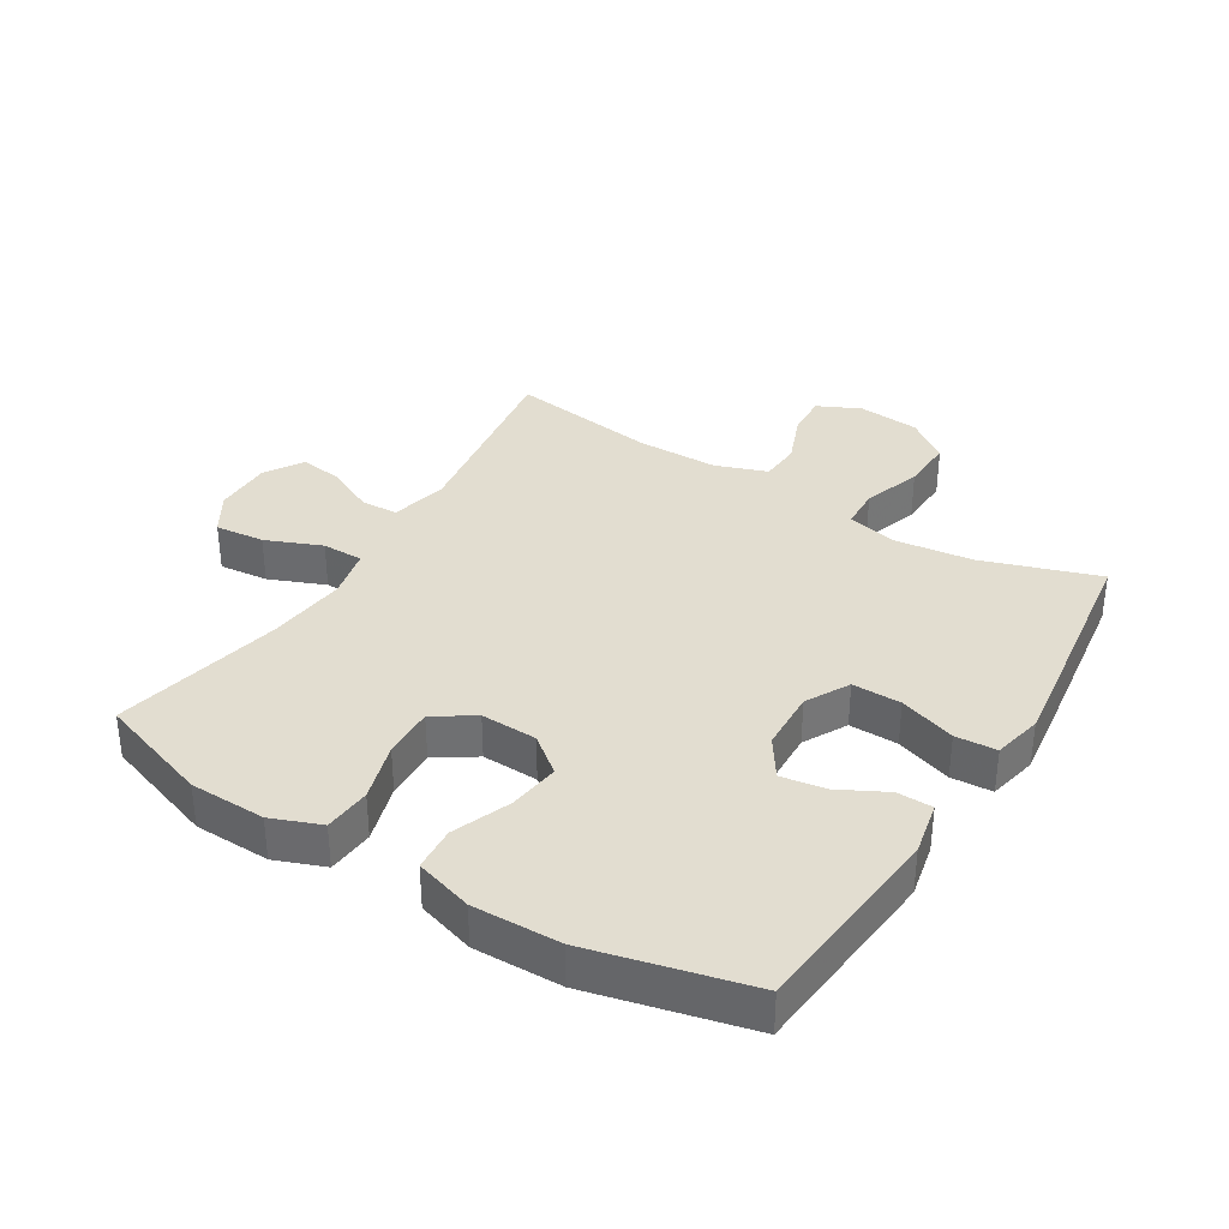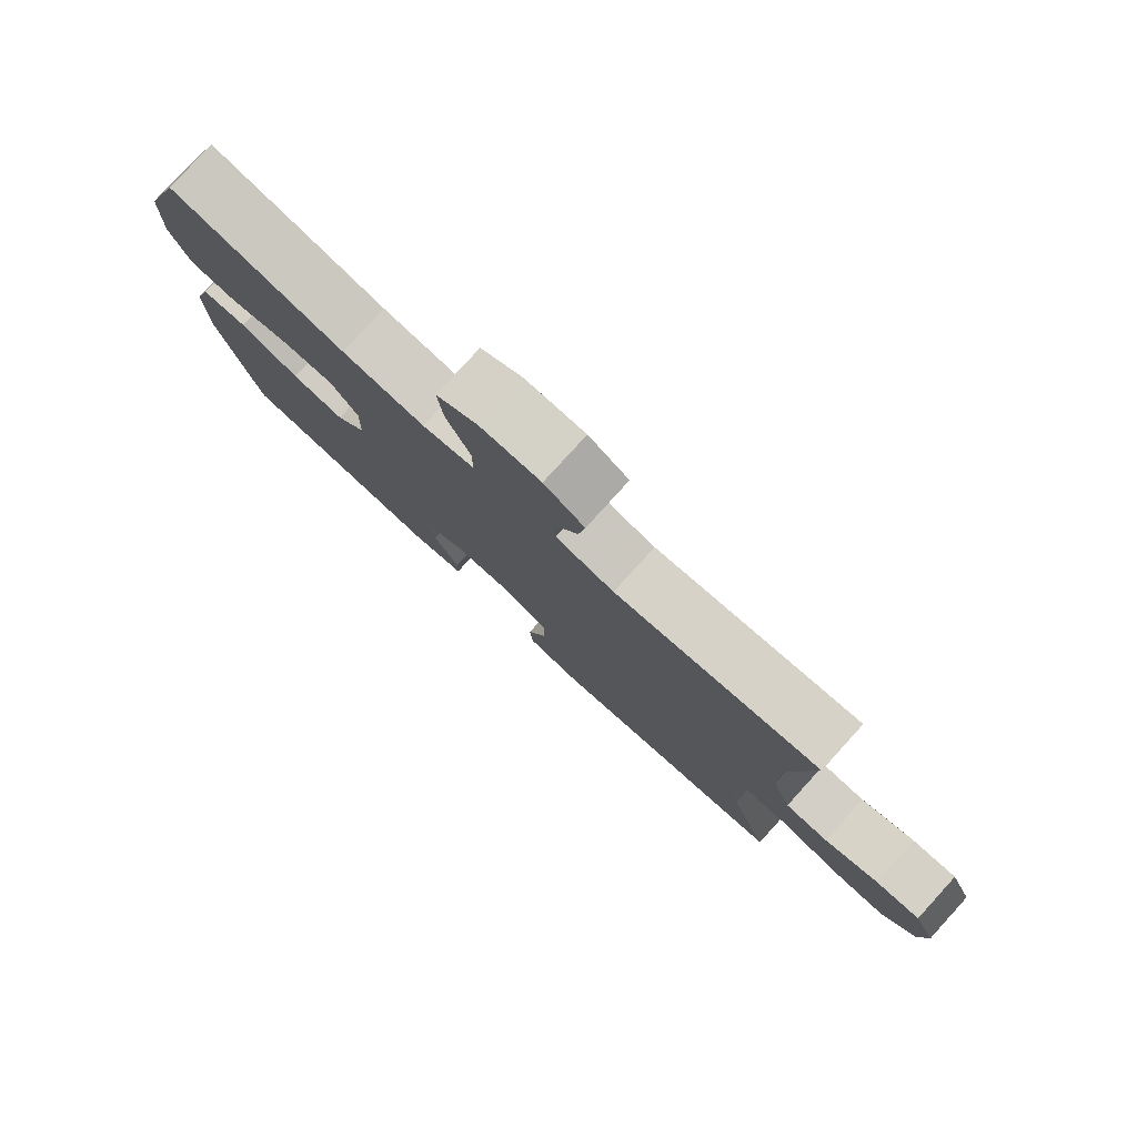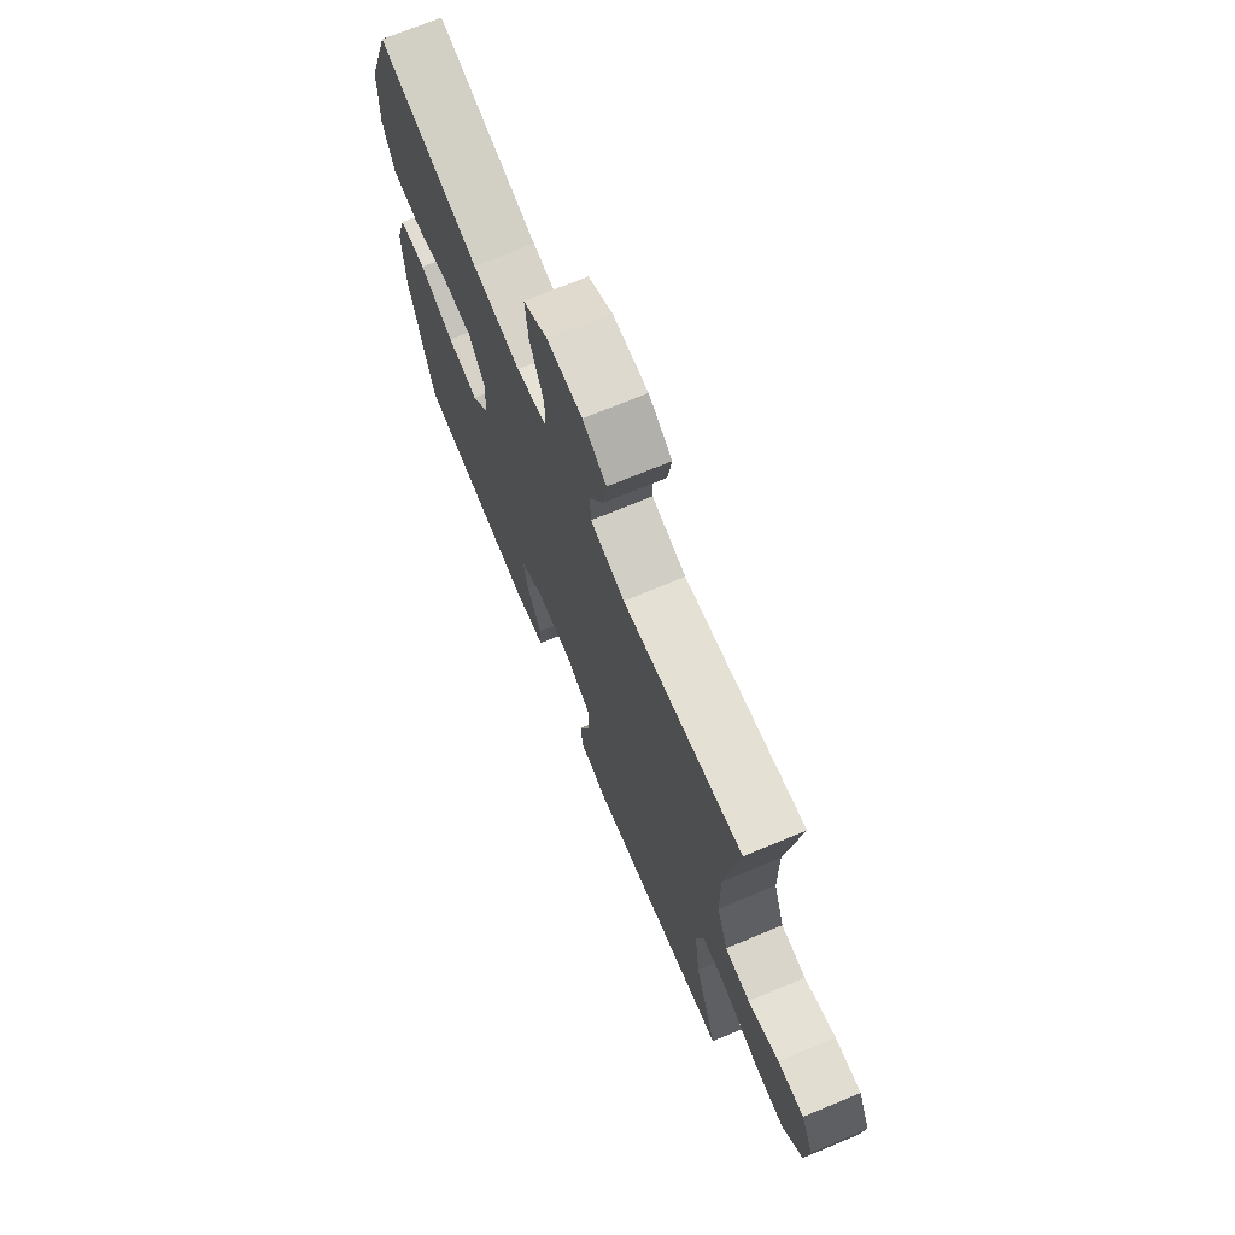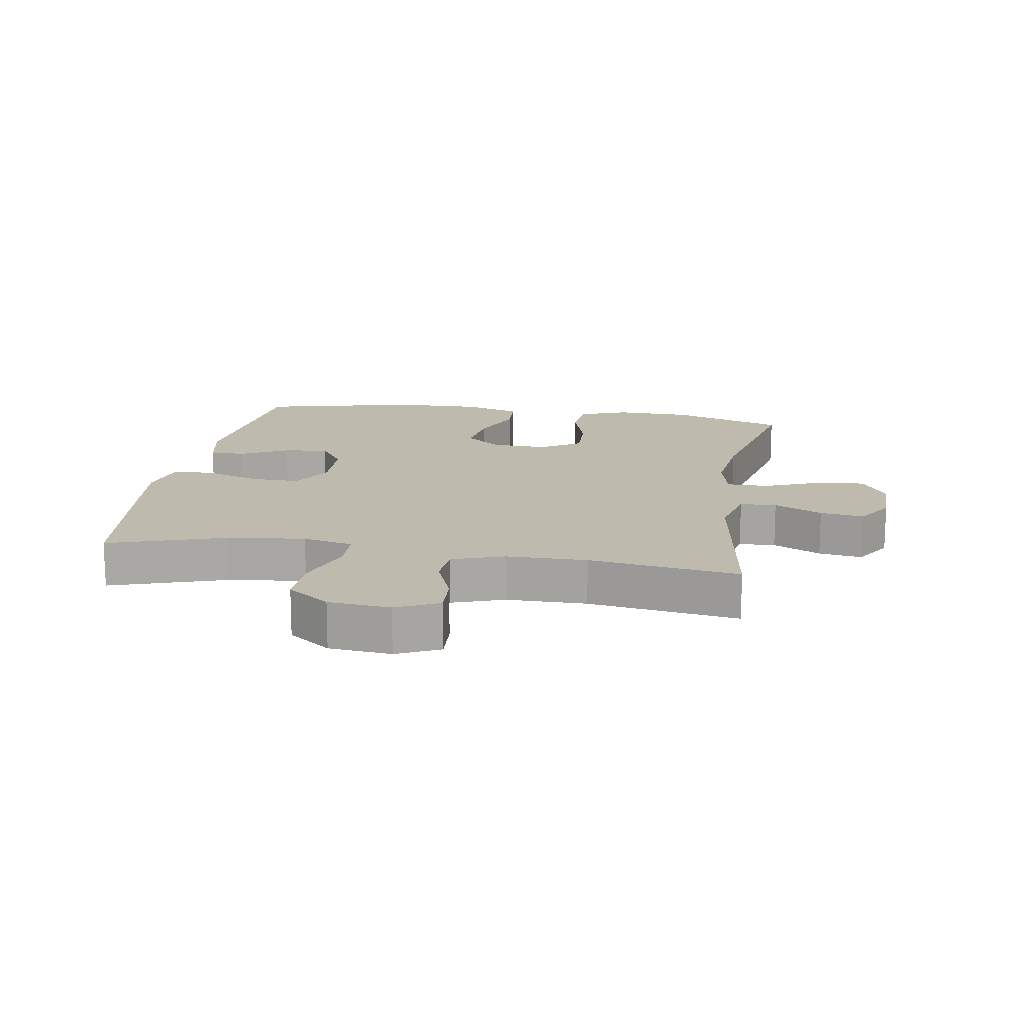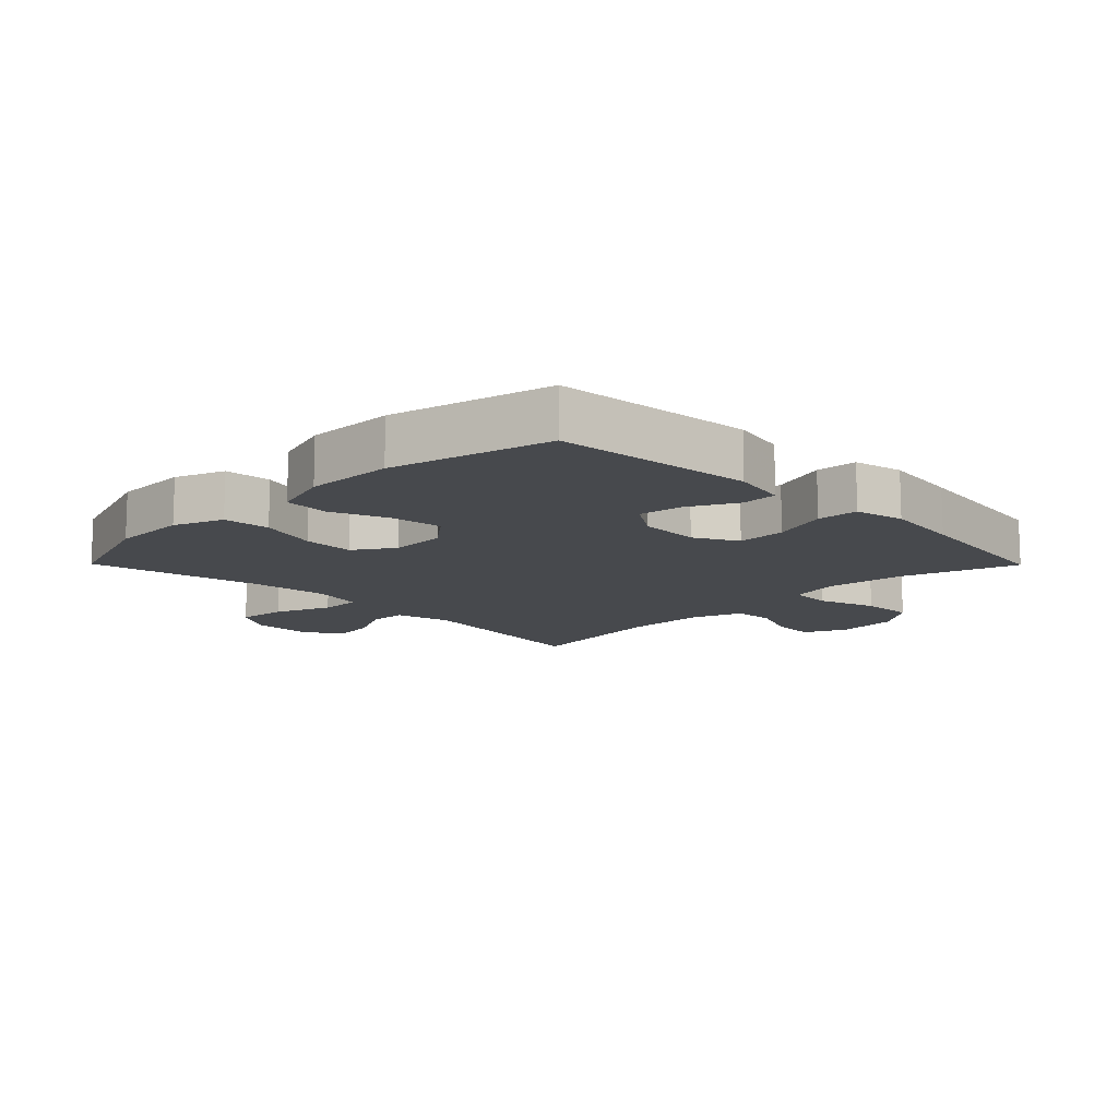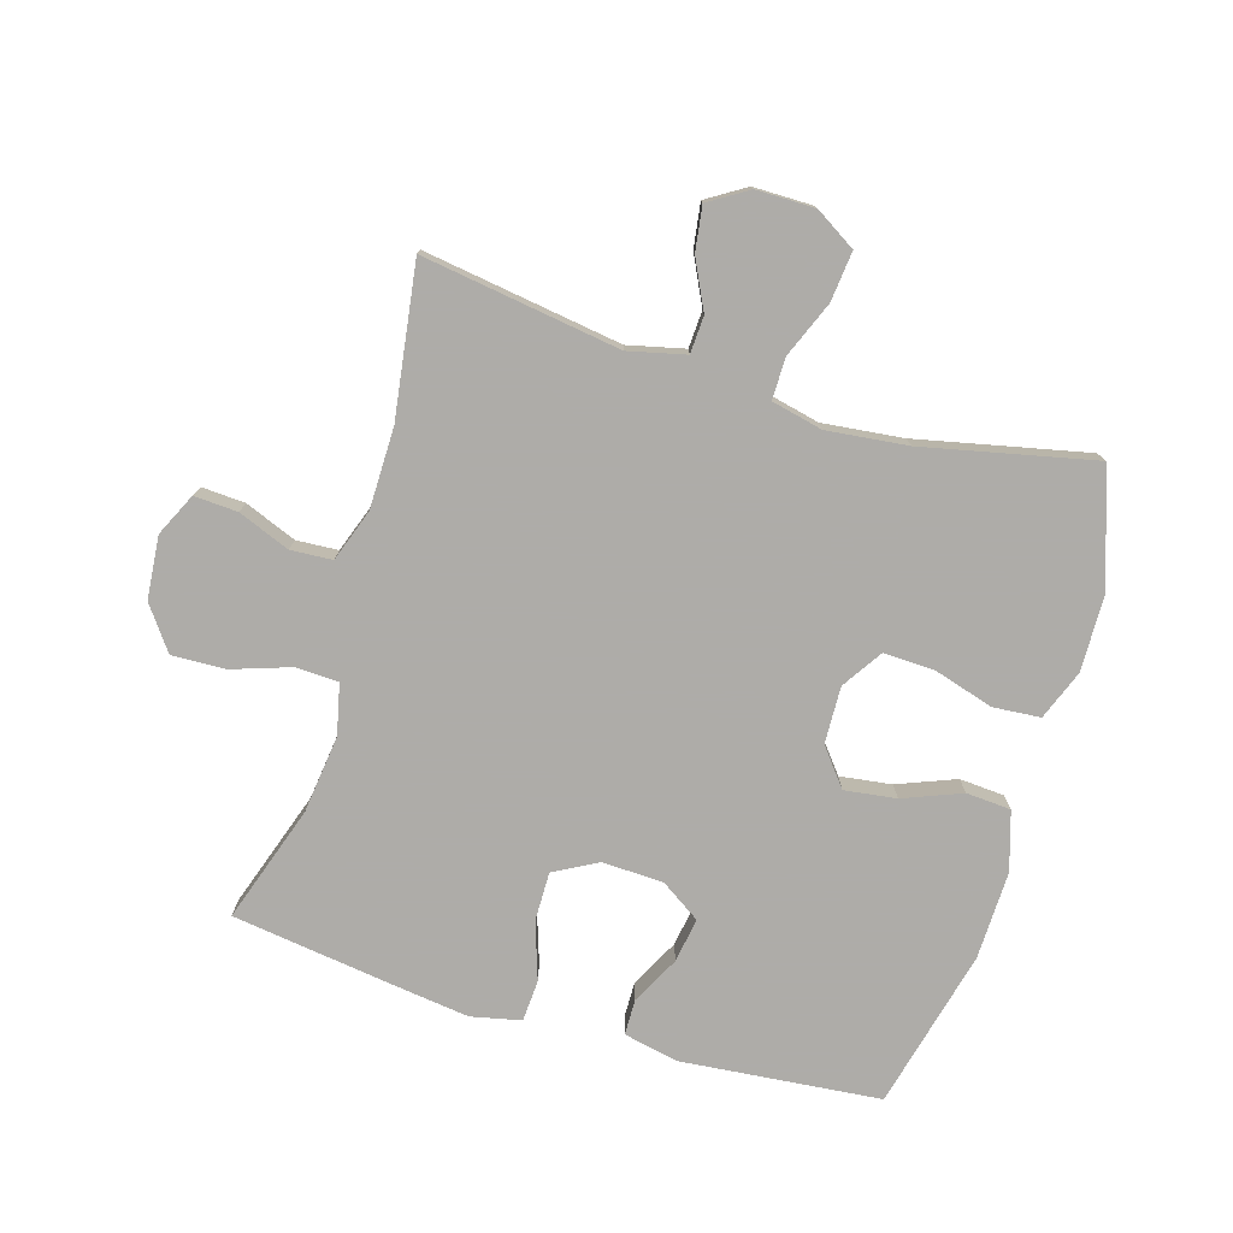
<metadata>
{"format":"obj","ext":"obj","renderer":"f3d","projection":"perspective","resolution":1024,"background":"white","views":[{"elev":35.2,"azim":121.6,"up":"+Y"},{"elev":79.8,"azim":-137.7,"up":"+Z"},{"elev":71.4,"azim":-112.6,"up":"+Z"},{"elev":15.5,"azim":-80.5,"up":"+Y"},{"elev":-12.4,"azim":134.7,"up":"+Y"},{"elev":-77.0,"azim":-16.7,"up":"+Y"}]}
</metadata>
<code>
v -0.5 0.07 -0.5
v -0.439 0.07 -0.317
v -0.424 0.07 -0.194
v -0.442 0.07 -0.115
v -0.508 0.07 -0.112
v -0.6 0.07 -0.143
v -0.684 0.07 -0.146
v -0.733 0.07 -0.079
v -0.742 0.07 0.019
v -0.71 0.07 0.086
v -0.642 0.07 0.082
v -0.561 0.07 0.05
v -0.496 0.07 0.054
v -0.467 0.07 0.136
v -0.466 0.07 0.263
v -0.5 0.07 0.5
v -0.19 0.07 0.454
v -0.101 0.07 0.475
v -0.098 0.07 0.533
v -0.135 0.07 0.609
v -0.145 0.07 0.678
v -0.084 0.07 0.716
v 0.008 0.07 0.716
v 0.071 0.07 0.677
v 0.063 0.07 0.599
v 0.027 0.07 0.511
v 0.027 0.07 0.446
v 0.107 0.07 0.428
v 0.233 0.07 0.442
v 0.5 0.07 0.5
v 0.561 0.07 0.321
v 0.564 0.07 0.201
v 0.534 0.07 0.123
v 0.46 0.07 0.117
v 0.367 0.07 0.145
v 0.286 0.07 0.148
v 0.245 0.07 0.085
v 0.248 0.07 -0.004
v 0.294 0.07 -0.062
v 0.375 0.07 -0.051
v 0.466 0.07 -0.015
v 0.536 0.07 -0.02
v 0.564 0.07 -0.111
v 0.561 0.07 -0.249
v 0.5 0.07 -0.5
v 0.188 0.07 -0.53
v 0.102 0.07 -0.512
v 0.101 0.07 -0.456
v 0.14 0.07 -0.381
v 0.151 0.07 -0.311
v 0.089 0.07 -0.27
v -0.007 0.07 -0.266
v -0.075 0.07 -0.303
v -0.074 0.07 -0.38
v -0.044 0.07 -0.469
v -0.048 0.07 -0.534
v -0.126 0.07 -0.551
v -0.248 0.07 -0.535
v -0.5 0 -0.5
v -0.439 0 -0.317
v -0.424 0 -0.194
v -0.442 0 -0.115
v -0.508 0 -0.112
v -0.6 0 -0.143
v -0.684 0 -0.146
v -0.733 0 -0.079
v -0.742 0 0.019
v -0.71 0 0.086
v -0.642 0 0.082
v -0.561 0 0.05
v -0.496 0 0.054
v -0.467 0 0.136
v -0.466 0 0.263
v -0.5 0 0.5
v -0.19 0 0.454
v -0.101 0 0.475
v -0.098 0 0.533
v -0.135 0 0.609
v -0.145 0 0.678
v -0.084 0 0.716
v 0.008 0 0.716
v 0.071 0 0.677
v 0.063 0 0.599
v 0.027 0 0.511
v 0.027 0 0.446
v 0.107 0 0.428
v 0.233 0 0.442
v 0.5 0 0.5
v 0.561 0 0.321
v 0.564 0 0.201
v 0.534 0 0.123
v 0.46 0 0.117
v 0.367 0 0.145
v 0.286 0 0.148
v 0.245 0 0.085
v 0.248 0 -0.004
v 0.294 0 -0.062
v 0.375 0 -0.051
v 0.466 0 -0.015
v 0.536 0 -0.02
v 0.564 0 -0.111
v 0.561 0 -0.249
v 0.5 0 -0.5
v 0.188 0 -0.53
v 0.102 0 -0.512
v 0.101 0 -0.456
v 0.14 0 -0.381
v 0.151 0 -0.311
v 0.089 0 -0.27
v -0.007 0 -0.266
v -0.075 0 -0.303
v -0.074 0 -0.38
v -0.044 0 -0.469
v -0.048 0 -0.534
v -0.126 0 -0.551
v -0.248 0 -0.535
f 57 58 1 2
f 54 55 56 57
f 53 54 57 2
f 52 53 2 3
f 51 52 3 4
f 46 47 48 49
f 46 49 50
f 45 46 50
f 44 45 50 51
f 40 41 42 43
f 39 40 43 44
f 32 33 34 35
f 32 35 36
f 29 30 31 32
f 28 29 32 36
f 27 28 36 37
f 23 24 25 26
f 23 26 27
f 22 23 27
f 19 20 21 22
f 18 19 22 27
f 17 18 27 37
f 15 16 17 37
f 9 10 11 12
f 9 12 13
f 8 9 13
f 5 6 7 8
f 4 5 8 13
f 39 44 51 4
f 14 15 37 38
f 14 38 39
f 4 13 14 39
f 60 59 116 115
f 115 114 113 112
f 60 115 112 111
f 61 60 111 110
f 62 61 110 109
f 107 106 105 104
f 108 107 104
f 108 104 103
f 109 108 103 102
f 101 100 99 98
f 102 101 98 97
f 93 92 91 90
f 94 93 90
f 90 89 88 87
f 94 90 87 86
f 95 94 86 85
f 84 83 82 81
f 85 84 81
f 85 81 80
f 80 79 78 77
f 85 80 77 76
f 95 85 76 75
f 95 75 74 73
f 70 69 68 67
f 71 70 67
f 71 67 66
f 66 65 64 63
f 71 66 63 62
f 62 109 102 97
f 96 95 73 72
f 97 96 72
f 97 72 71 62
f 1 59 60 2
f 2 60 61 3
f 3 61 62 4
f 4 62 63 5
f 5 63 64 6
f 6 64 65 7
f 7 65 66 8
f 8 66 67 9
f 9 67 68 10
f 10 68 69 11
f 11 69 70 12
f 12 70 71 13
f 13 71 72 14
f 14 72 73 15
f 15 73 74 16
f 16 74 75 17
f 17 75 76 18
f 18 76 77 19
f 19 77 78 20
f 20 78 79 21
f 21 79 80 22
f 22 80 81 23
f 23 81 82 24
f 24 82 83 25
f 25 83 84 26
f 26 84 85 27
f 27 85 86 28
f 28 86 87 29
f 29 87 88 30
f 30 88 89 31
f 31 89 90 32
f 32 90 91 33
f 33 91 92 34
f 34 92 93 35
f 35 93 94 36
f 36 94 95 37
f 37 95 96 38
f 38 96 97 39
f 39 97 98 40
f 40 98 99 41
f 41 99 100 42
f 42 100 101 43
f 43 101 102 44
f 44 102 103 45
f 45 103 104 46
f 46 104 105 47
f 47 105 106 48
f 48 106 107 49
f 49 107 108 50
f 50 108 109 51
f 51 109 110 52
f 52 110 111 53
f 53 111 112 54
f 54 112 113 55
f 55 113 114 56
f 56 114 115 57
f 57 115 116 58
f 58 116 59 1

</code>
